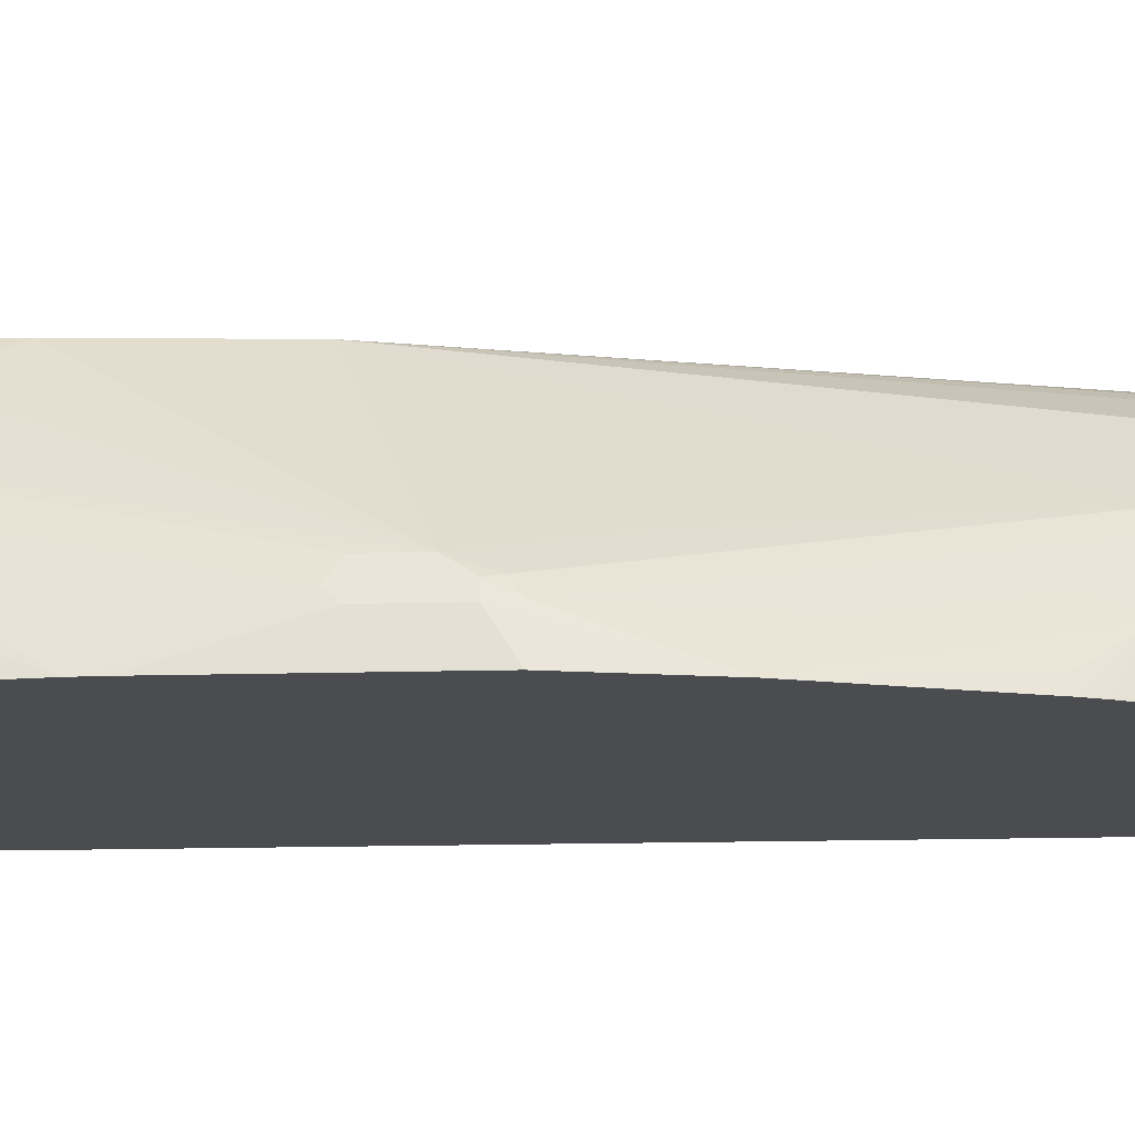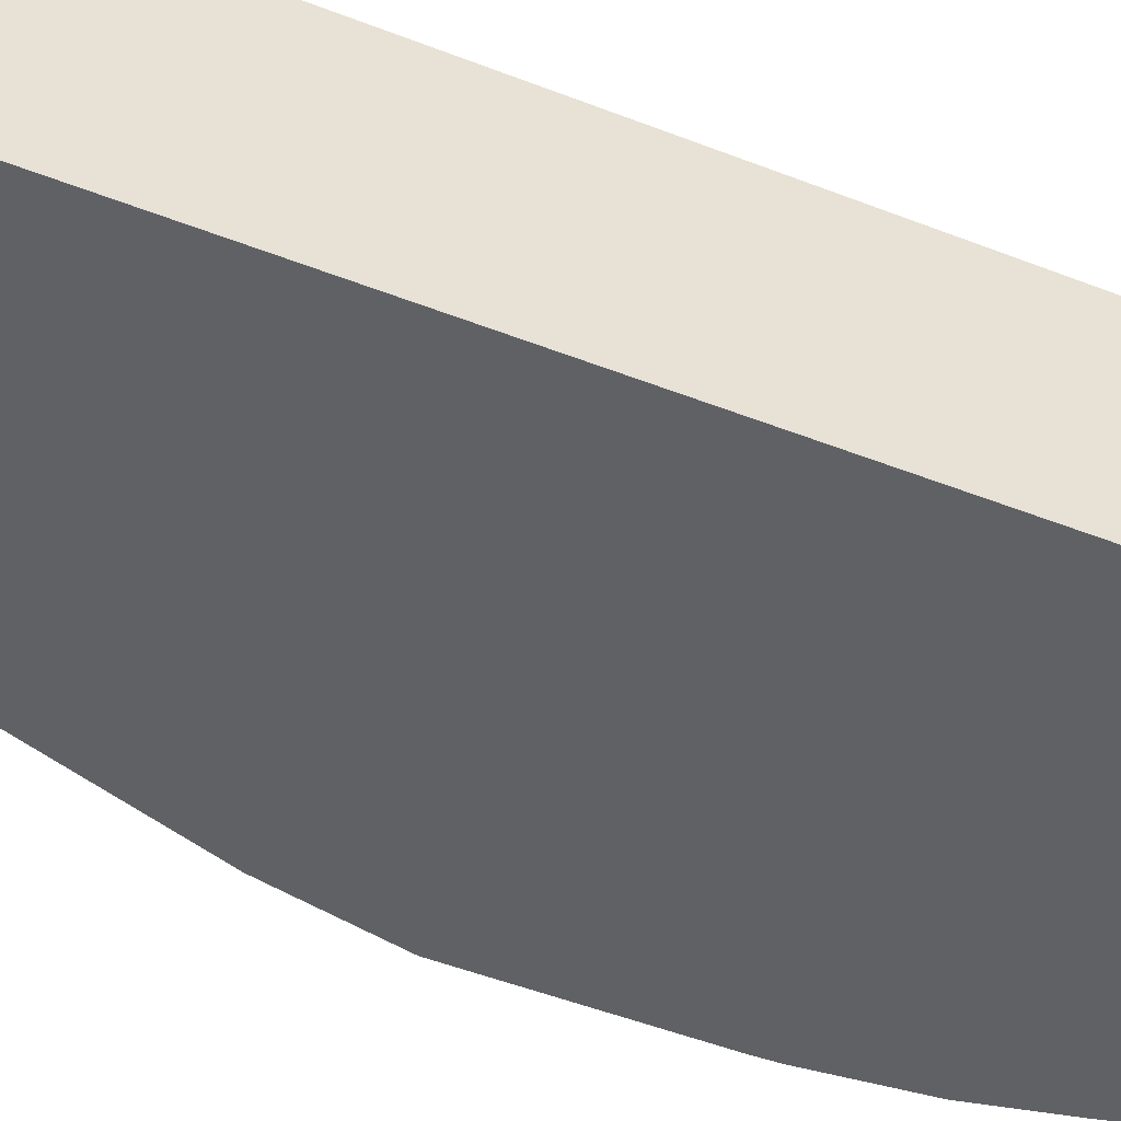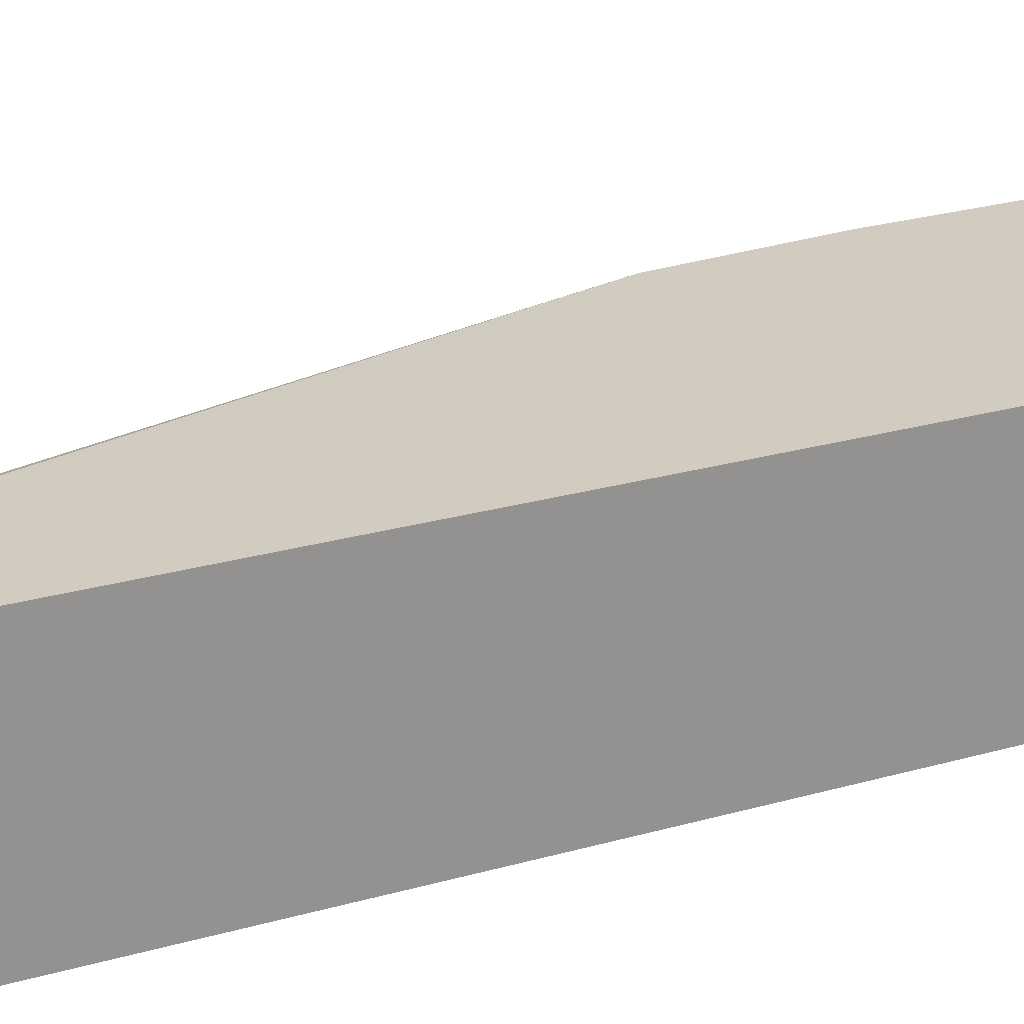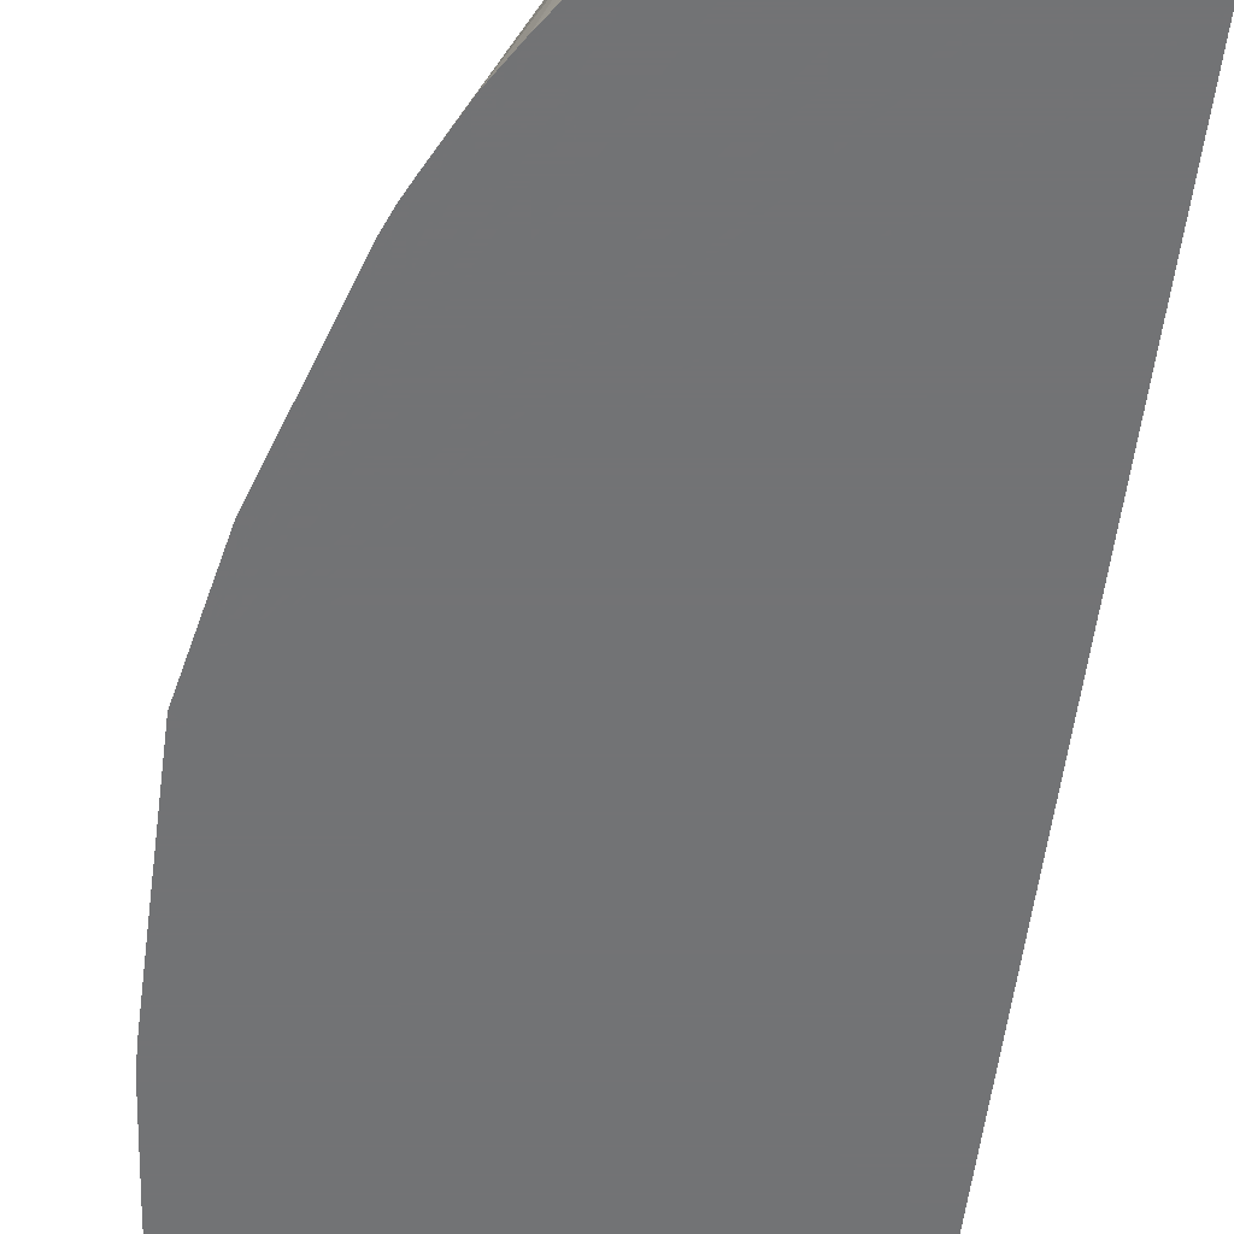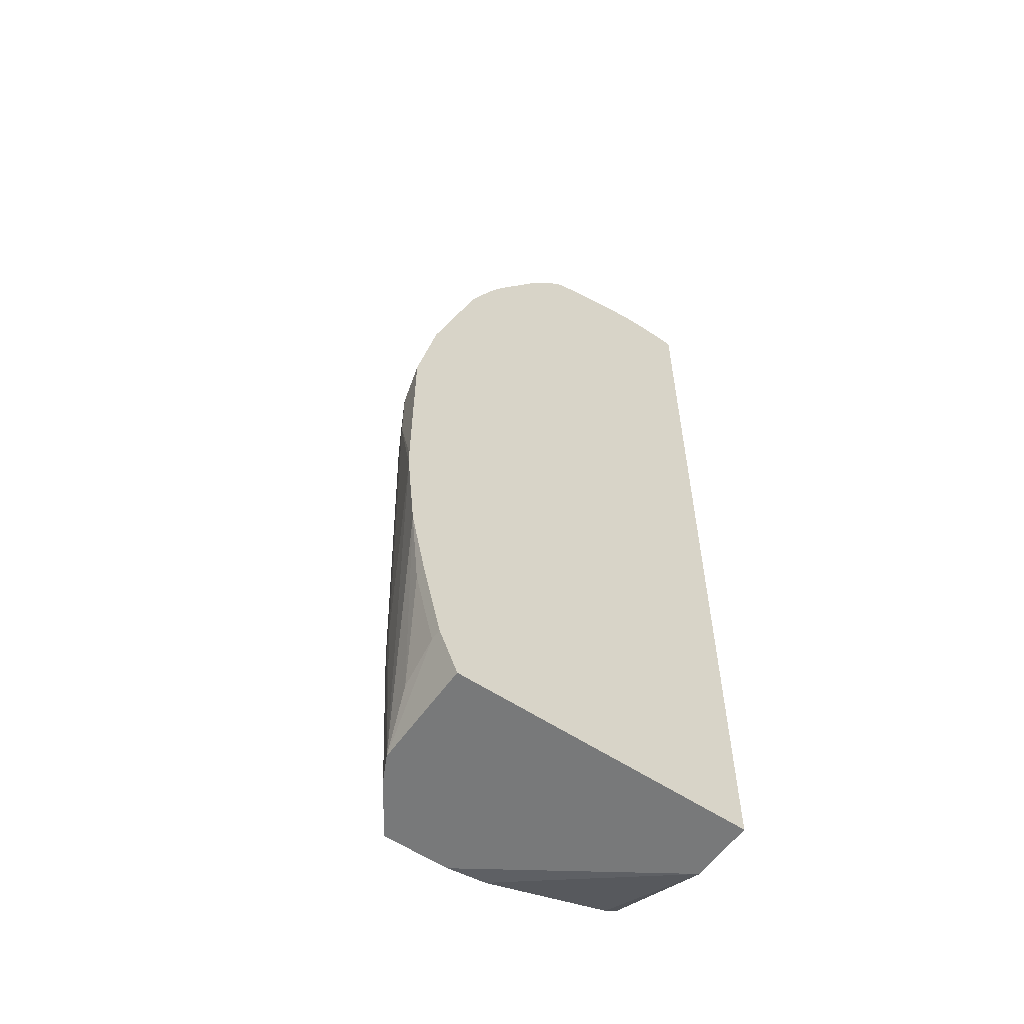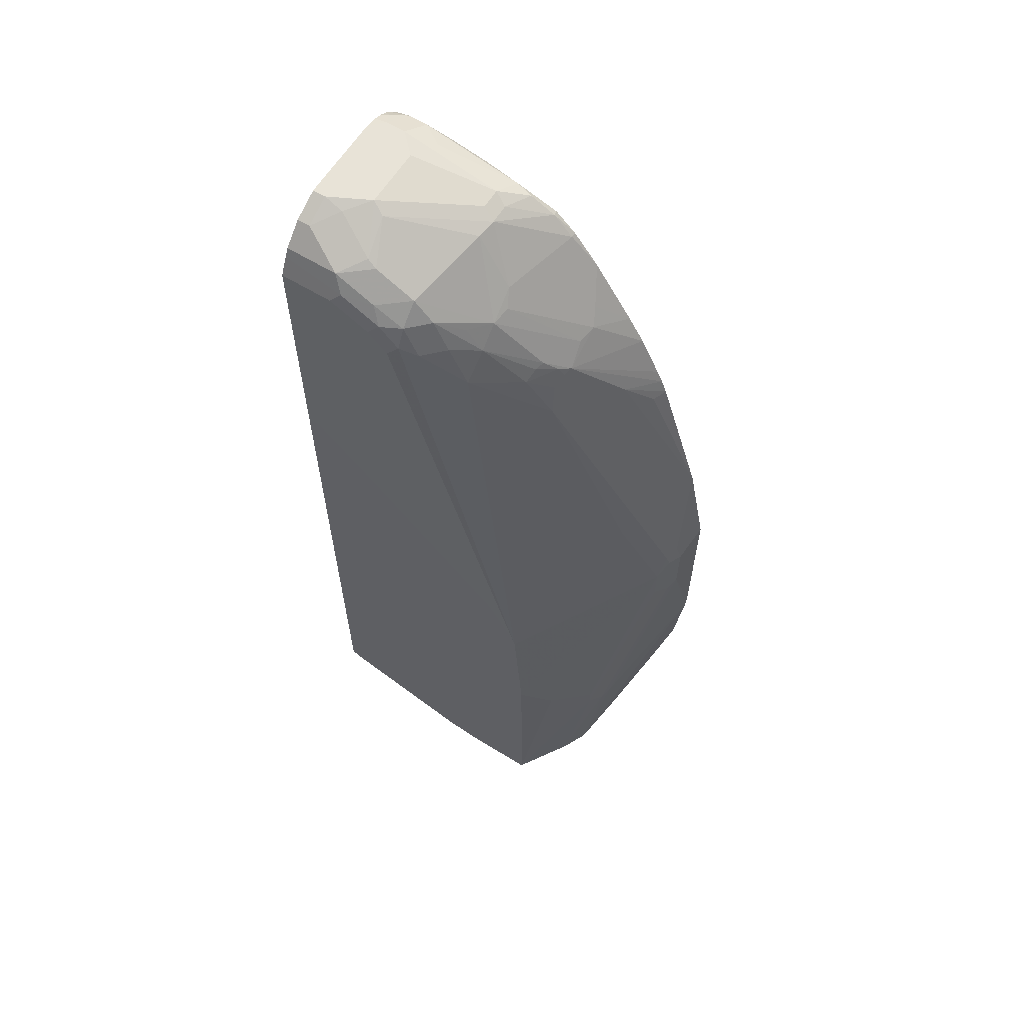
<metadata>
{"format":"obj","ext":"obj","renderer":"f3d","projection":"perspective","resolution":1024,"background":"white","views":[{"elev":-15.0,"azim":-86.5,"up":"+Y"},{"elev":-48.2,"azim":66.2,"up":"+Y"},{"elev":23.8,"azim":64.1,"up":"+Y"},{"elev":-55.9,"azim":-7.3,"up":"+Y"},{"elev":-57.7,"azim":-34.7,"up":"+Z"},{"elev":62.3,"azim":-148.1,"up":"+Z"}]}
</metadata>
<code>
v -0.3262 -0.2121 0.4203
v -0.3201 -0.1801 0.4002
v -0.3262 -0.2121 0.2402
v -0.3058 -0.2121 0.5202
v -0.3151 -0.1776 0.4203
v -0.3135 -0.1667 0.4002
v -0.3068 -0.1534 0.3802
v -0.3201 -0.1801 0.3402
v -0.3254 -0.2121 0.2202
v -0.2609 -0.2121 0.6603
v -0.2551 -0.1976 0.6603
v -0.2334 -0.1734 0.6936
v -0.2301 -0.1651 0.6903
v -0.2351 -0.1576 0.6603
v -0.2751 -0.1776 0.5602
v -0.3101 -0.1651 0.4102
v -0.1951 -0.1175 0.7204
v -0.2701 -0.1451 0.5102
v -0.2 -0.01981 0.3202
v -0.21 -0.01981 0.1801
v -0.2351 -0.05003 0.1301
v -0.2668 -0.09338 0.1001
v -0.3068 -0.1534 0.3402
v -0.2668 -0.1334 0.4802
v -0.3151 -0.1701 0.3302
v -0.2801 -0.1201 0.08005
v -0.3161 -0.2121 0.1321
v -0.2601 -0.1001 -0.06607
v -0.2551 -0.2121 0.6748
v -0.1934 -0.1334 0.7537
v -0.1901 -0.1251 0.7503
v -0.1867 -0.1134 0.7403
v -0.1901 -0.1051 0.7103
v -0.1999 -0.01981 0.3206
v -0.1267 -0.05337 0.7803
v -0.08671 -0.03336 0.8204
v -0.07005 -0.02502 0.8304
v -0.06004 -0.02001 0.8204
v -0.2116 -0.01981 -0.06607
v -0.2668 -0.09338 0.08005
v -0.2751 -0.1101 0.07011
v -0.2751 -0.1501 -0.02995
v -0.3001 -0.2001 0.06006
v -0.3001 -0.2121 0.06006
v -0.2581 -0.09598 -0.06607
v -0.2601 -0.2121 -0.06607
v -0.2801 -0.2001 -0.02
v -0.2489 -0.2121 0.6879
v -0.2289 -0.2121 0.7279
v -0.1934 -0.1734 0.7737
v -0.1901 -0.1551 0.7704
v -0.1701 -0.1351 0.7904
v -0.1301 -0.09506 0.8304
v -0.1734 -0.1134 0.7737
v -0.1851 -0.1226 0.7603
v -0.1667 -0.09338 0.7603
v -0.195 -0.01981 0.3352
v -0.1301 -0.07505 0.8104
v -0.1067 -0.05337 0.8204
v -0.07005 -0.03503 0.8503
v -0.05006 -0.02502 0.8503
v -0.04004 -0.02001 0.8404
v -0.02004 -0.01981 0.5397
v -0.1659 -0.01981 0.3861
v -0.1423 -0.01981 -0.06607
v -0.2468 -0.07337 -0.06607
v -0.2514 -0.08263 -0.06607
v -0.2801 -0.2121 -0.02
v 0.05286 -0.2121 -0.06607
v -0.2124 -0.2121 0.7545
v -0.1467 -0.1467 0.8271
v -0.1334 -0.1134 0.8337
v -0.1867 -0.1868 0.787
v -0.1467 -0.2068 0.8471
v -0.1267 -0.1267 0.8471
v -0.09005 -0.1351 0.8904
v -0.07005 -0.05504 0.8704
v -0.09005 -0.05504 0.8503
v -0.1134 -0.07337 0.8337
v -0.1701 -0.1051 0.7704
v -0.1001 -0.06005 0.8404
v -0.1101 -0.06504 0.8304
v -0.04004 -0.03336 0.8671
v -0.01003 -0.02502 0.8704
v -9.7e-06 -0.02001 0.8604
v 0.04054 -0.01981 0.5997
v 0.05286 -0.1463 -0.06607
v -0.1001 -0.01981 -0.05998
v 0.05286 -0.2121 0.895
v -0.1724 -0.2121 0.8145
v -0.1467 -0.2121 0.8471
v -0.1267 -0.2068 0.8671
v -0.09339 -0.1534 0.8937
v -0.1657 -0.2121 0.823
v -0.01337 -0.09338 0.9137
v -0.03002 -0.05504 0.8904
v -9.7e-06 -0.03336 0.887
v 0.05286 -0.02909 0.8785
v 0.05286 -0.02001 0.8604
v 0.05286 -0.01981 0.5997
v 0.04021 -0.01981 -0.01488
v 0.05 -0.01981 -0.009956
v 0.05286 -0.01981 -0.008507
v 0.05286 -0.2014 0.9057
v 0.03334 -0.2068 0.907
v 0.04395 -0.2121 0.8964
v -0.1257 -0.2121 0.866
v -0.1034 -0.2034 0.8838
v -0.09339 -0.1734 0.8937
v -0.08007 -0.1601 0.9004
v -9.7e-06 -0.1001 0.9205
v -0.02004 -0.05754 0.8954
v 0.05286 -0.03336 0.887
v 0.03998 -0.05337 0.907
v 0.05286 -0.1972 0.909
v 0.04666 -0.1934 0.9137
v 0.03998 -0.1801 0.9205
v 0.01331 -0.2068 0.907
v 0.008004 -0.2121 0.8964
v -0.09205 -0.2121 0.8764
v -0.08671 -0.2068 0.887
v -0.08007 -0.1801 0.9004
v -9.7e-06 -0.1601 0.9205
v 0.03998 -0.08005 0.9205
v 0.01999 -0.07755 0.9154
v 0.05286 -0.05337 0.907
v 0.05286 -0.05815 0.9095
v 0.05286 -0.1882 0.9144
v 0.05286 -0.1801 0.9176
v 0.05286 -0.1672 0.9205
v 0.01999 -0.1801 0.9205
v -0.05006 -0.2101 0.8904
v -0.04805 -0.2121 0.8884
v -0.01199 -0.2121 0.8951
v -0.01003 -0.1901 0.9104
v 0.05286 -0.08005 0.9205
f 124 136 127
f 69 87 103
f 69 103 100
f 62 86 63
f 69 99 98
f 69 98 113
f 69 113 126
f 69 126 127
f 69 127 136
f 69 136 130
f 69 130 129
f 69 129 128
f 69 128 115
f 69 100 99
f 74 92 93
f 69 104 89
f 70 90 73
f 71 74 72
f 72 74 75
f 73 90 74
f 74 91 92
f 74 93 75
f 74 90 94
f 74 94 91
f 75 93 76
f 76 93 95
f 76 95 77
f 62 85 86
f 77 95 96
f 69 115 104
f 62 84 85
f 53 78 79
f 61 83 84
f 43 47 68
f 43 68 44
f 49 70 50
f 50 71 72
f 50 72 51
f 50 70 73
f 50 73 74
f 50 74 71
f 51 72 52
f 52 72 53
f 53 72 75
f 53 75 76
f 53 76 77
f 53 77 78
f 61 84 62
f 77 96 97
f 53 58 54
f 54 58 80
f 54 80 55
f 55 80 56
f 56 80 58
f 58 79 81
f 58 81 82
f 58 82 59
f 59 82 81
f 59 81 78
f 59 78 60
f 60 78 77
f 60 77 83
f 60 83 61
f 53 79 58
f 77 97 83
f 93 110 111
f 83 97 84
f 108 122 109
f 110 122 123
f 110 123 111
f 111 123 131
f 111 131 117
f 111 117 130
f 111 130 136
f 111 136 124
f 111 124 125
f 111 125 112
f 112 125 114
f 114 125 124
f 114 124 127
f 114 127 126
f 108 121 122
f 115 128 116
f 117 128 129
f 117 129 130
f 118 132 133
f 118 133 134
f 118 134 119
f 118 131 135
f 118 135 121
f 118 121 132
f 120 133 121
f 121 133 132
f 121 135 122
f 122 135 131
f 122 131 123
f 42 47 43
f 116 128 117
f 78 81 79
f 107 121 108
f 105 119 106
f 84 97 98
f 84 98 99
f 84 99 85
f 85 99 100
f 85 100 86
f 87 88 101
f 87 101 102
f 87 102 103
f 89 104 105
f 89 105 106
f 91 107 92
f 92 107 108
f 92 108 109
f 92 109 93
f 107 120 121
f 93 109 122
f 93 111 95
f 95 111 112
f 95 112 96
f 96 112 97
f 97 113 98
f 97 112 114
f 97 114 126
f 97 126 113
f 104 115 105
f 105 115 116
f 105 116 117
f 105 117 131
f 105 131 118
f 105 118 119
f 93 122 110
f 41 67 45
f 65 88 87
f 40 66 41
f 4 14 15
f 4 15 5
f 5 16 6
f 5 15 14
f 5 14 17
f 5 17 18
f 5 18 16
f 6 16 7
f 7 19 20
f 7 20 21
f 7 21 22
f 7 22 40
f 7 40 23
f 7 16 18
f 7 18 24
f 7 24 19
f 8 23 25
f 8 25 26
f 8 26 9
f 9 26 28
f 9 28 27
f 10 29 12
f 10 12 11
f 12 29 30
f 12 30 13
f 13 30 31
f 13 31 17
f 13 17 14
f 17 31 32
f 4 13 14
f 4 12 13
f 4 11 12
f 4 10 11
f 1 2 8
f 1 8 3
f 1 3 9
f 1 9 27
f 1 27 44
f 1 44 68
f 1 68 46
f 1 46 69
f 1 69 89
f 1 89 106
f 1 106 119
f 1 119 134
f 1 134 133
f 1 133 120
f 17 32 33
f 1 120 107
f 1 94 90
f 1 90 70
f 1 70 49
f 1 49 48
f 1 48 29
f 1 29 10
f 1 10 4
f 1 4 2
f 2 4 5
f 2 5 6
f 2 6 7
f 2 7 23
f 2 23 8
f 3 8 9
f 1 91 94
f 17 33 18
f 1 107 91
f 19 34 57
f 28 46 68
f 28 68 47
f 28 47 42
f 29 48 30
f 30 49 50
f 30 50 51
f 30 51 52
f 30 52 53
f 30 53 54
f 30 54 55
f 30 55 31
f 30 48 49
f 31 55 32
f 32 55 56
f 28 69 46
f 32 56 33
f 34 38 57
f 35 56 58
f 35 58 59
f 35 59 36
f 36 59 60
f 36 60 37
f 37 60 61
f 37 61 62
f 37 62 38
f 38 62 63
f 38 63 64
f 38 64 57
f 39 66 40
f 18 33 24
f 33 56 35
f 28 87 69
f 41 66 67
f 28 39 65
f 19 35 36
f 19 33 35
f 19 24 33
f 19 39 20
f 19 65 39
f 19 88 65
f 19 36 37
f 19 101 88
f 19 100 103
f 19 86 100
f 19 63 86
f 19 64 63
f 28 65 87
f 19 57 64
f 19 102 101
f 19 37 38
f 19 103 102
f 19 38 34
f 28 66 39
f 28 45 67
f 28 41 45
f 28 67 66
f 27 42 43
f 27 28 42
f 27 43 44
f 25 41 26
f 25 40 41
f 23 40 25
f 21 40 22
f 21 39 40
f 20 39 21
f 26 41 28

</code>
